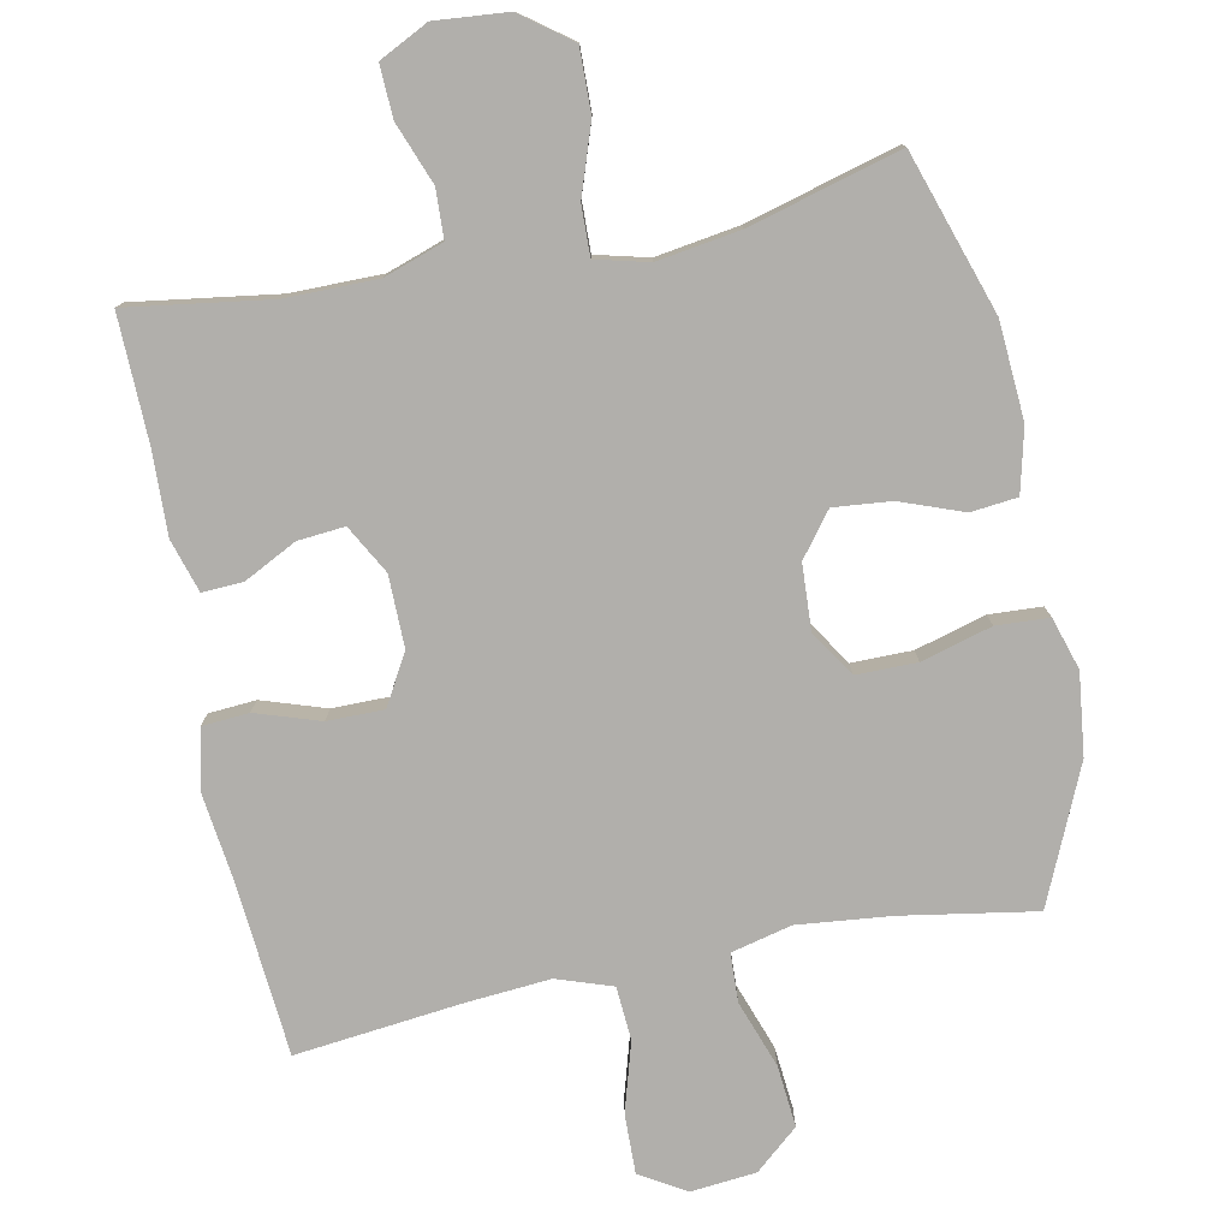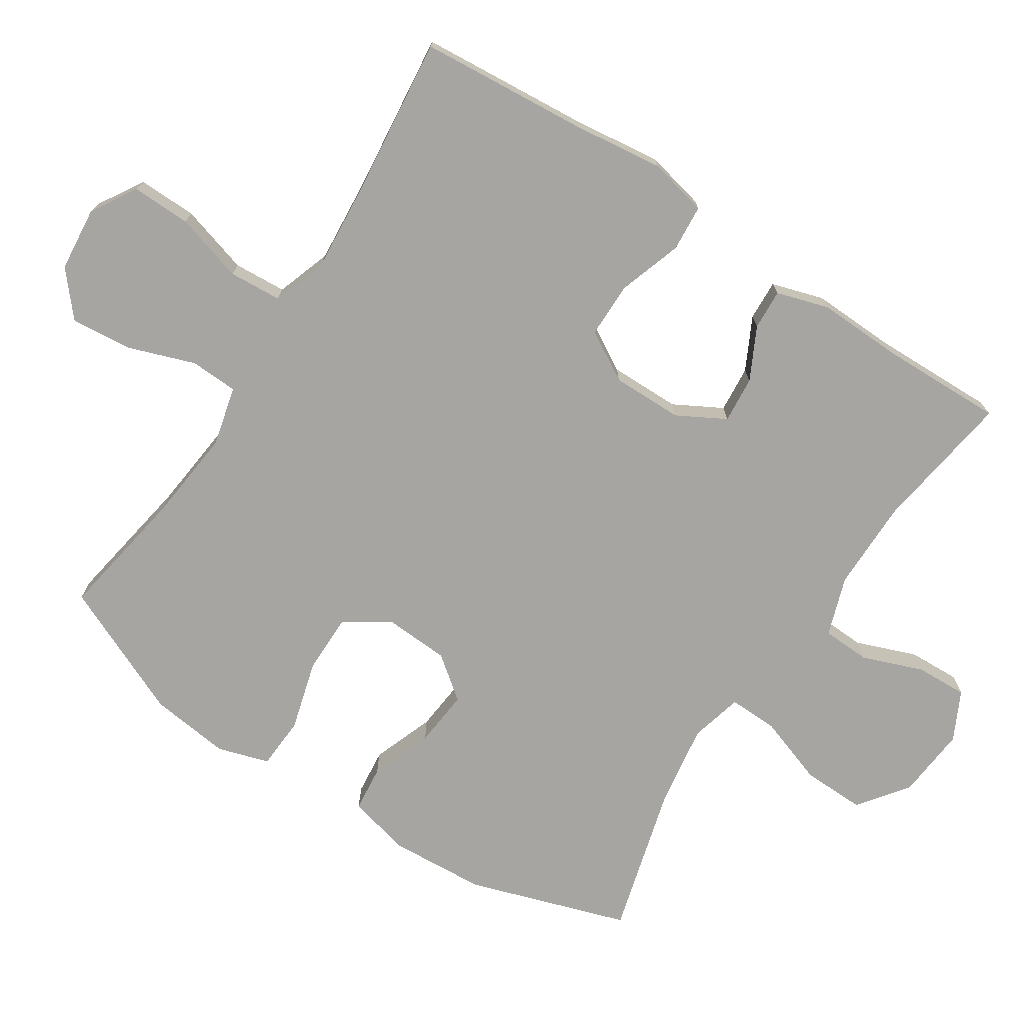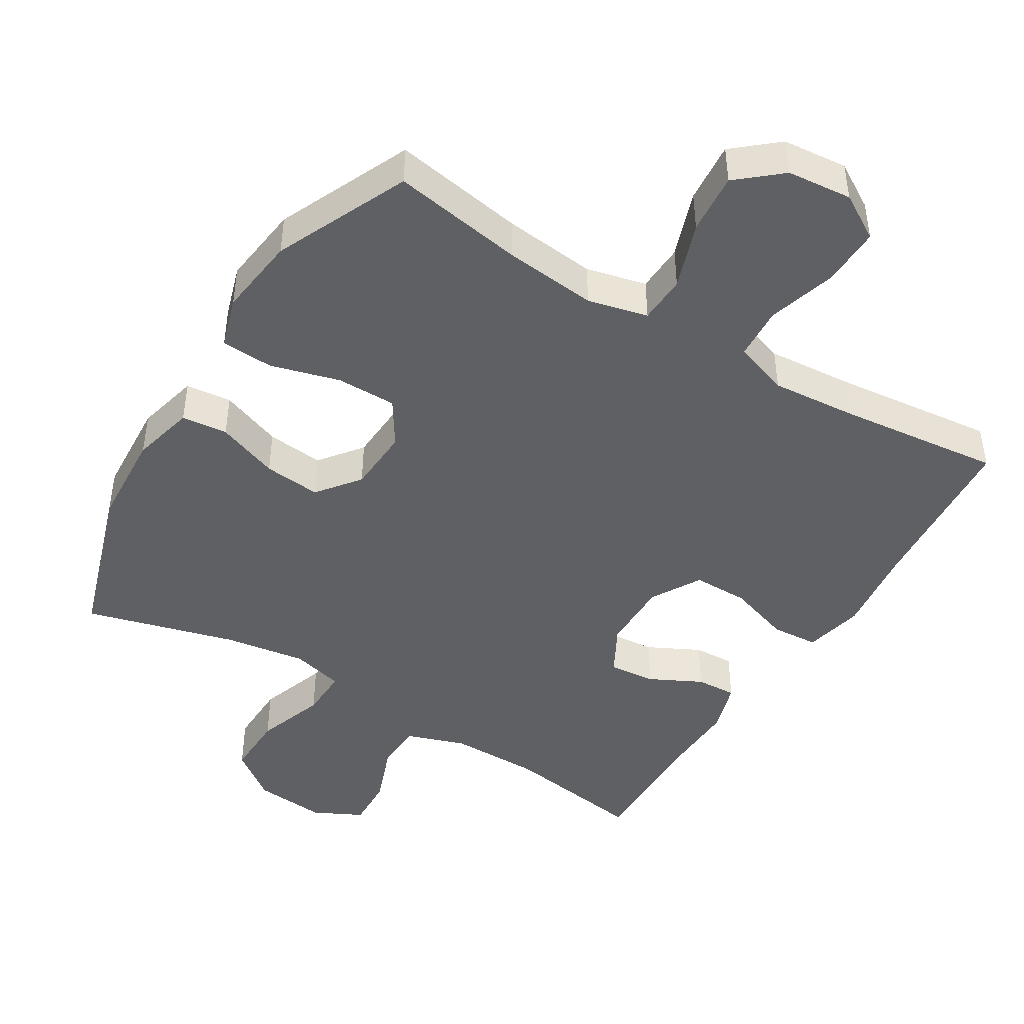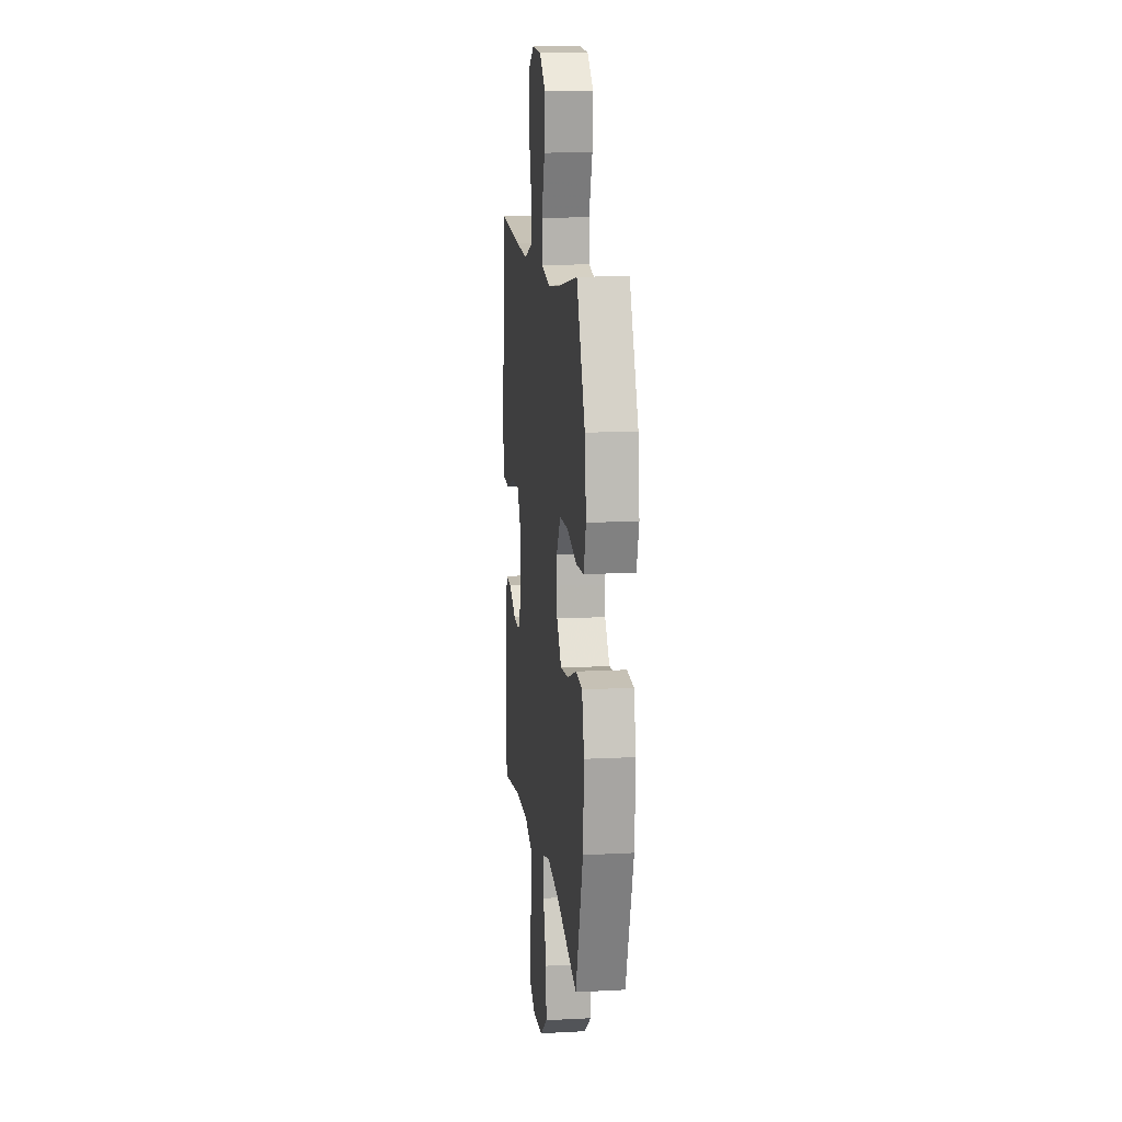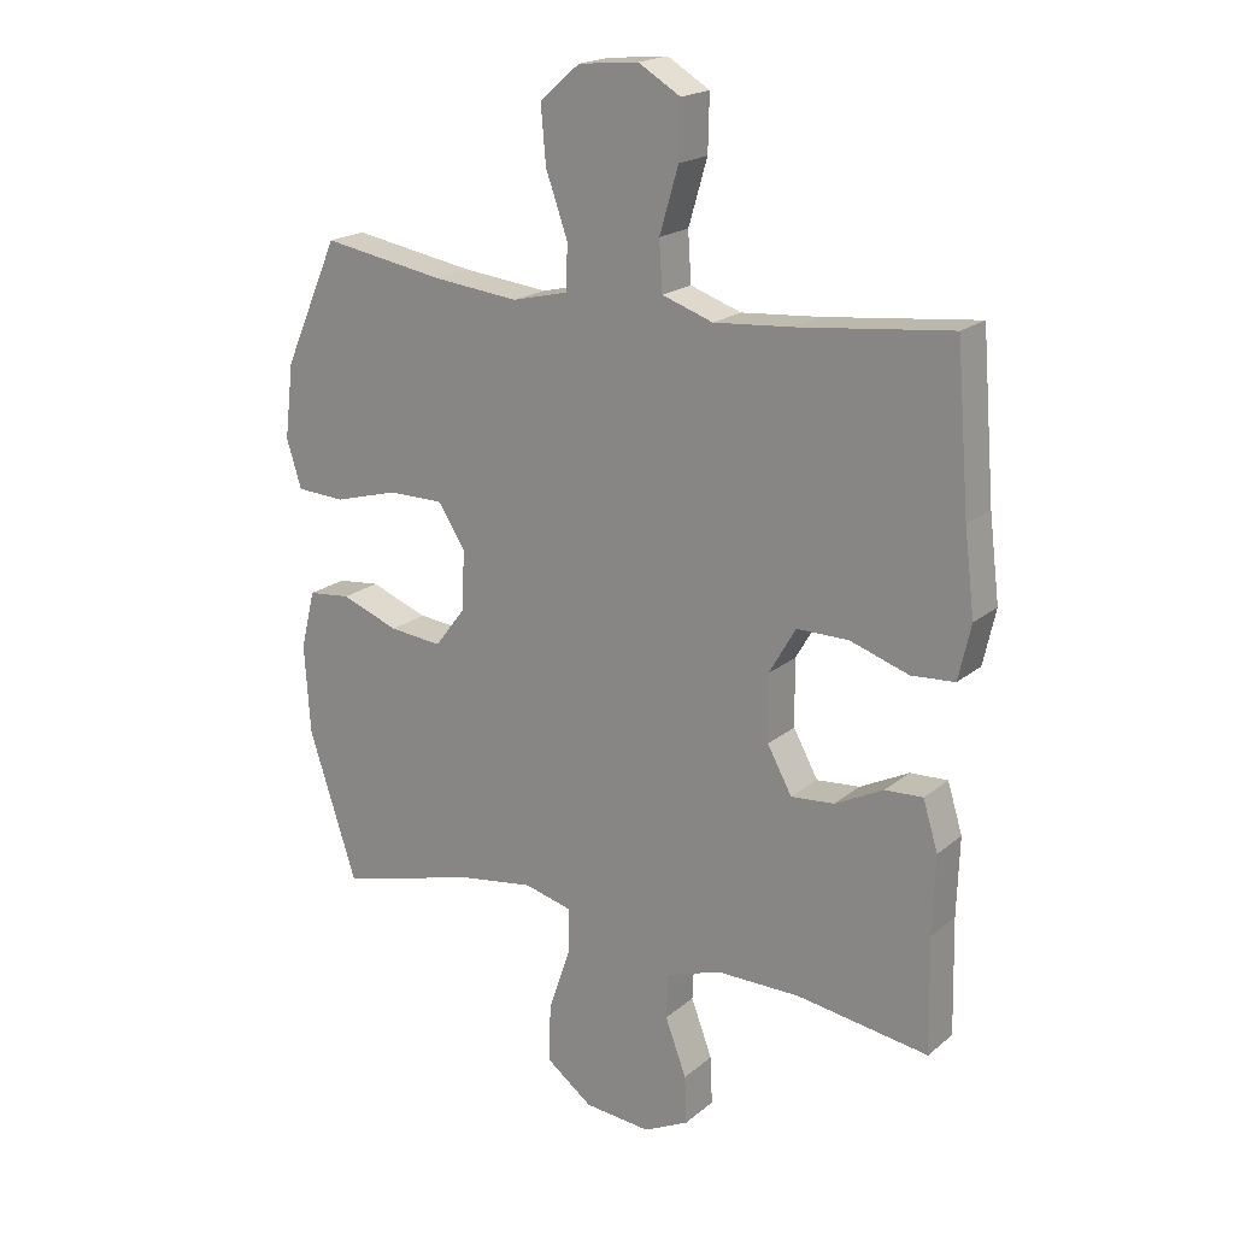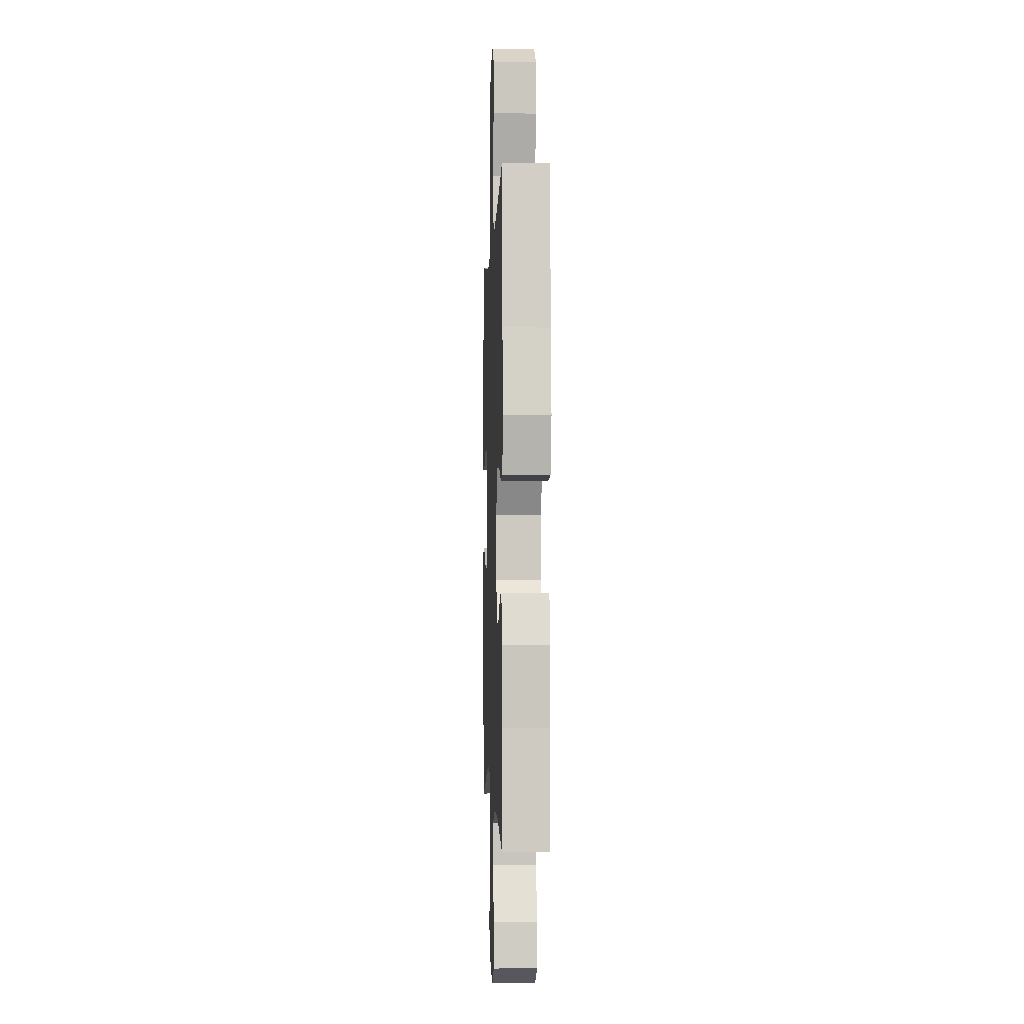
<metadata>
{"format":"obj","ext":"obj","renderer":"f3d","projection":"perspective","resolution":1024,"background":"white","views":[{"elev":-78.2,"azim":-168.6,"up":"+Y"},{"elev":-73.7,"azim":56.9,"up":"+Y"},{"elev":-45.1,"azim":-31.5,"up":"+Y"},{"elev":12.7,"azim":-96.8,"up":"+Z"},{"elev":19.4,"azim":34.1,"up":"+Z"},{"elev":-2.5,"azim":87.8,"up":"+Z"}]}
</metadata>
<code>
v 0.5 0.07 0.5
v 0.52 0.07 0.256
v 0.536 0.07 0.128
v 0.517 0.07 0.043
v 0.45 0.07 0.038
v 0.359 0.07 0.068
v 0.279 0.07 0.068
v 0.238 0.07 -0.003
v 0.239 0.07 -0.105
v 0.277 0.07 -0.174
v 0.344 0.07 -0.168
v 0.419 0.07 -0.13
v 0.477 0.07 -0.127
v 0.5 0.07 -0.202
v 0.496 0.07 -0.323
v 0.5 0.07 -0.5
v 0.296 0.07 -0.47
v 0.166 0.07 -0.47
v 0.081 0.07 -0.499
v 0.078 0.07 -0.568
v 0.111 0.07 -0.655
v 0.114 0.07 -0.729
v 0.044 0.07 -0.764
v -0.059 0.07 -0.755
v -0.13 0.07 -0.702
v -0.128 0.07 -0.612
v -0.094 0.07 -0.513
v -0.092 0.07 -0.442
v -0.167 0.07 -0.423
v -0.285 0.07 -0.441
v -0.5 0.07 -0.5
v -0.575 0.07 -0.271
v -0.584 0.07 -0.133
v -0.562 0.07 -0.043
v -0.496 0.07 -0.036
v -0.407 0.07 -0.069
v -0.325 0.07 -0.077
v -0.278 0.07 -0.016
v -0.273 0.07 0.077
v -0.315 0.07 0.142
v -0.401 0.07 0.142
v -0.501 0.07 0.114
v -0.576 0.07 0.118
v -0.599 0.07 0.192
v -0.585 0.07 0.308
v -0.5 0.07 0.5
v -0.31 0.07 0.468
v -0.177 0.07 0.454
v -0.091 0.07 0.475
v -0.088 0.07 0.544
v -0.122 0.07 0.64
v -0.13 0.07 0.728
v -0.068 0.07 0.781
v 0.025 0.07 0.79
v 0.09 0.07 0.751
v 0.088 0.07 0.666
v 0.059 0.07 0.567
v 0.064 0.07 0.491
v 0.143 0.07 0.464
v 0.266 0.07 0.474
v 0.5 0 0.5
v 0.52 0 0.256
v 0.536 0 0.128
v 0.517 0 0.043
v 0.45 0 0.038
v 0.359 0 0.068
v 0.279 0 0.068
v 0.238 0 -0.003
v 0.239 0 -0.105
v 0.277 0 -0.174
v 0.344 0 -0.168
v 0.419 0 -0.13
v 0.477 0 -0.127
v 0.5 0 -0.202
v 0.496 0 -0.323
v 0.5 0 -0.5
v 0.296 0 -0.47
v 0.166 0 -0.47
v 0.081 0 -0.499
v 0.078 0 -0.568
v 0.111 0 -0.655
v 0.114 0 -0.729
v 0.044 0 -0.764
v -0.059 0 -0.755
v -0.13 0 -0.702
v -0.128 0 -0.612
v -0.094 0 -0.513
v -0.092 0 -0.442
v -0.167 0 -0.423
v -0.285 0 -0.441
v -0.5 0 -0.5
v -0.575 0 -0.271
v -0.584 0 -0.133
v -0.562 0 -0.043
v -0.496 0 -0.036
v -0.407 0 -0.069
v -0.325 0 -0.077
v -0.278 0 -0.016
v -0.273 0 0.077
v -0.315 0 0.142
v -0.401 0 0.142
v -0.501 0 0.114
v -0.576 0 0.118
v -0.599 0 0.192
v -0.585 0 0.308
v -0.5 0 0.5
v -0.31 0 0.468
v -0.177 0 0.454
v -0.091 0 0.475
v -0.088 0 0.544
v -0.122 0 0.64
v -0.13 0 0.728
v -0.068 0 0.781
v 0.025 0 0.79
v 0.09 0 0.751
v 0.088 0 0.666
v 0.059 0 0.567
v 0.064 0 0.491
v 0.143 0 0.464
v 0.266 0 0.474
f 55 56 57
f 54 55 57
f 53 54 57
f 52 53 57
f 51 52 57
f 50 51 57
f 49 50 57 58
f 48 49 58 59
f 45 46 47
f 44 45 47
f 43 44 47
f 42 43 47
f 41 42 47
f 40 41 47 48
f 39 40 48 59
f 34 35 36
f 33 34 36
f 32 33 36
f 31 32 36
f 30 31 36
f 29 30 36 37
f 28 29 37 38
f 25 26 27
f 24 25 27
f 23 24 27
f 22 23 27
f 21 22 27
f 20 21 27
f 19 20 27 28
f 39 59 60
f 38 39 60
f 28 38 60
f 19 28 60
f 18 19 60
f 13 14 15
f 12 13 15
f 11 12 15
f 15 16 17
f 11 15 17
f 10 11 17
f 4 5 6
f 3 4 6
f 2 3 6
f 2 6 7
f 1 2 7
f 60 1 7 8
f 9 10 17 18
f 8 9 18
f 8 18 60
f 117 116 115
f 117 115 114
f 117 114 113
f 117 113 112
f 117 112 111
f 117 111 110
f 118 117 110 109
f 119 118 109 108
f 107 106 105
f 107 105 104
f 107 104 103
f 107 103 102
f 107 102 101
f 108 107 101 100
f 119 108 100 99
f 96 95 94
f 96 94 93
f 96 93 92
f 96 92 91
f 96 91 90
f 97 96 90 89
f 98 97 89 88
f 87 86 85
f 87 85 84
f 87 84 83
f 87 83 82
f 87 82 81
f 87 81 80
f 88 87 80 79
f 120 119 99
f 120 99 98
f 120 98 88
f 120 88 79
f 120 79 78
f 75 74 73
f 75 73 72
f 75 72 71
f 77 76 75
f 77 75 71
f 77 71 70
f 66 65 64
f 66 64 63
f 66 63 62
f 67 66 62
f 67 62 61
f 68 67 61 120
f 78 77 70 69
f 78 69 68
f 120 78 68
f 1 61 62 2
f 2 62 63 3
f 3 63 64 4
f 4 64 65 5
f 5 65 66 6
f 6 66 67 7
f 7 67 68 8
f 8 68 69 9
f 9 69 70 10
f 10 70 71 11
f 11 71 72 12
f 12 72 73 13
f 13 73 74 14
f 14 74 75 15
f 15 75 76 16
f 16 76 77 17
f 17 77 78 18
f 18 78 79 19
f 19 79 80 20
f 20 80 81 21
f 21 81 82 22
f 22 82 83 23
f 23 83 84 24
f 24 84 85 25
f 25 85 86 26
f 26 86 87 27
f 27 87 88 28
f 28 88 89 29
f 29 89 90 30
f 30 90 91 31
f 31 91 92 32
f 32 92 93 33
f 33 93 94 34
f 34 94 95 35
f 35 95 96 36
f 36 96 97 37
f 37 97 98 38
f 38 98 99 39
f 39 99 100 40
f 40 100 101 41
f 41 101 102 42
f 42 102 103 43
f 43 103 104 44
f 44 104 105 45
f 45 105 106 46
f 46 106 107 47
f 47 107 108 48
f 48 108 109 49
f 49 109 110 50
f 50 110 111 51
f 51 111 112 52
f 52 112 113 53
f 53 113 114 54
f 54 114 115 55
f 55 115 116 56
f 56 116 117 57
f 57 117 118 58
f 58 118 119 59
f 59 119 120 60
f 60 120 61 1

</code>
